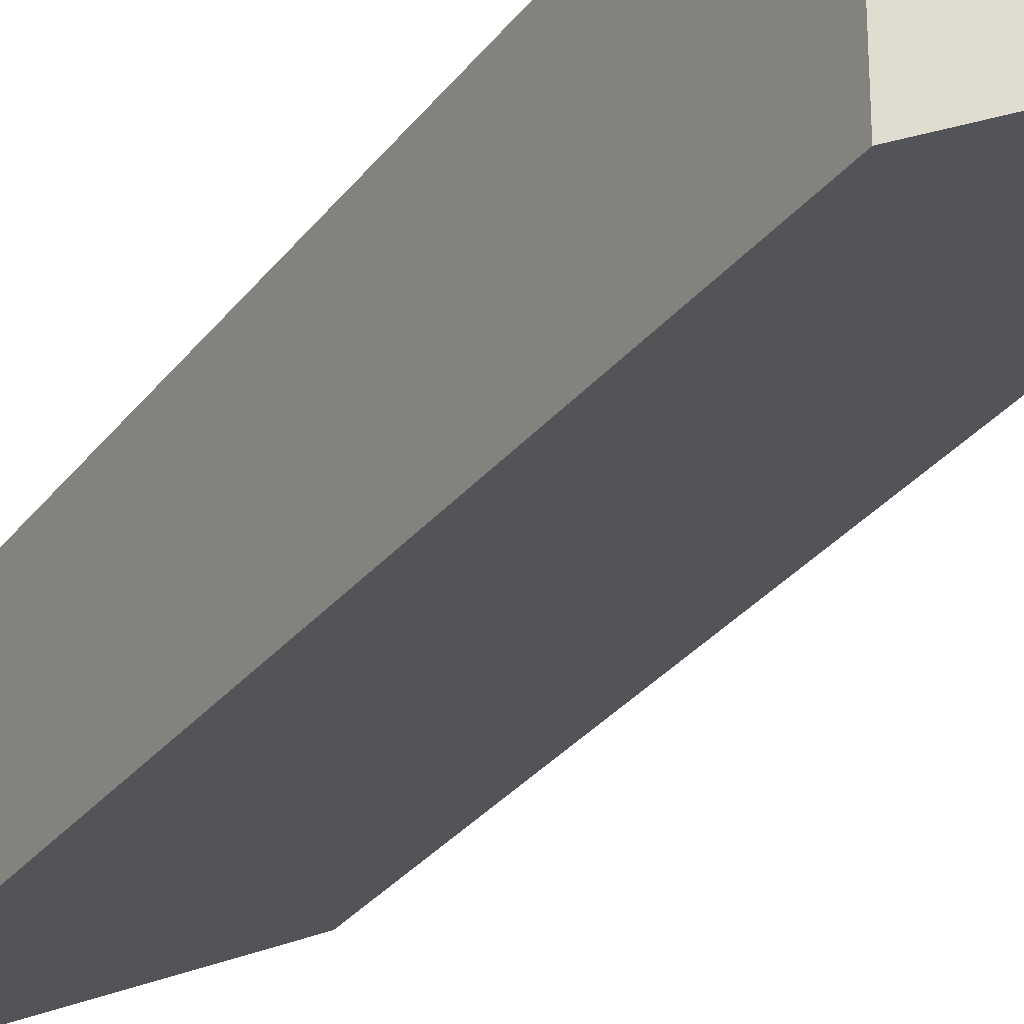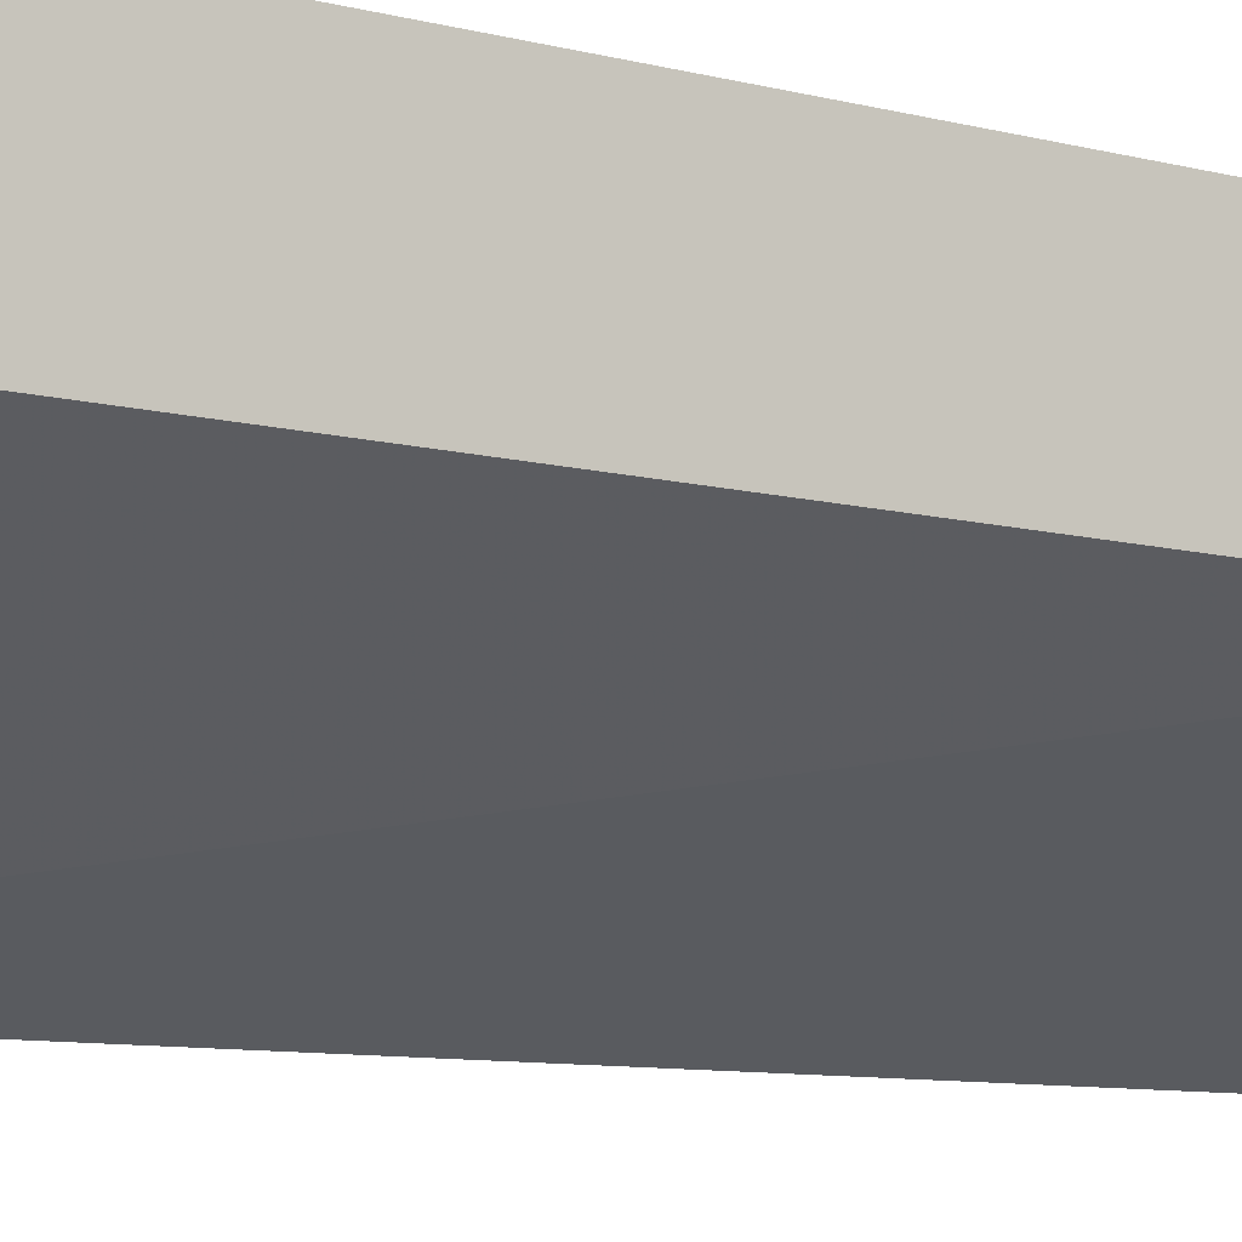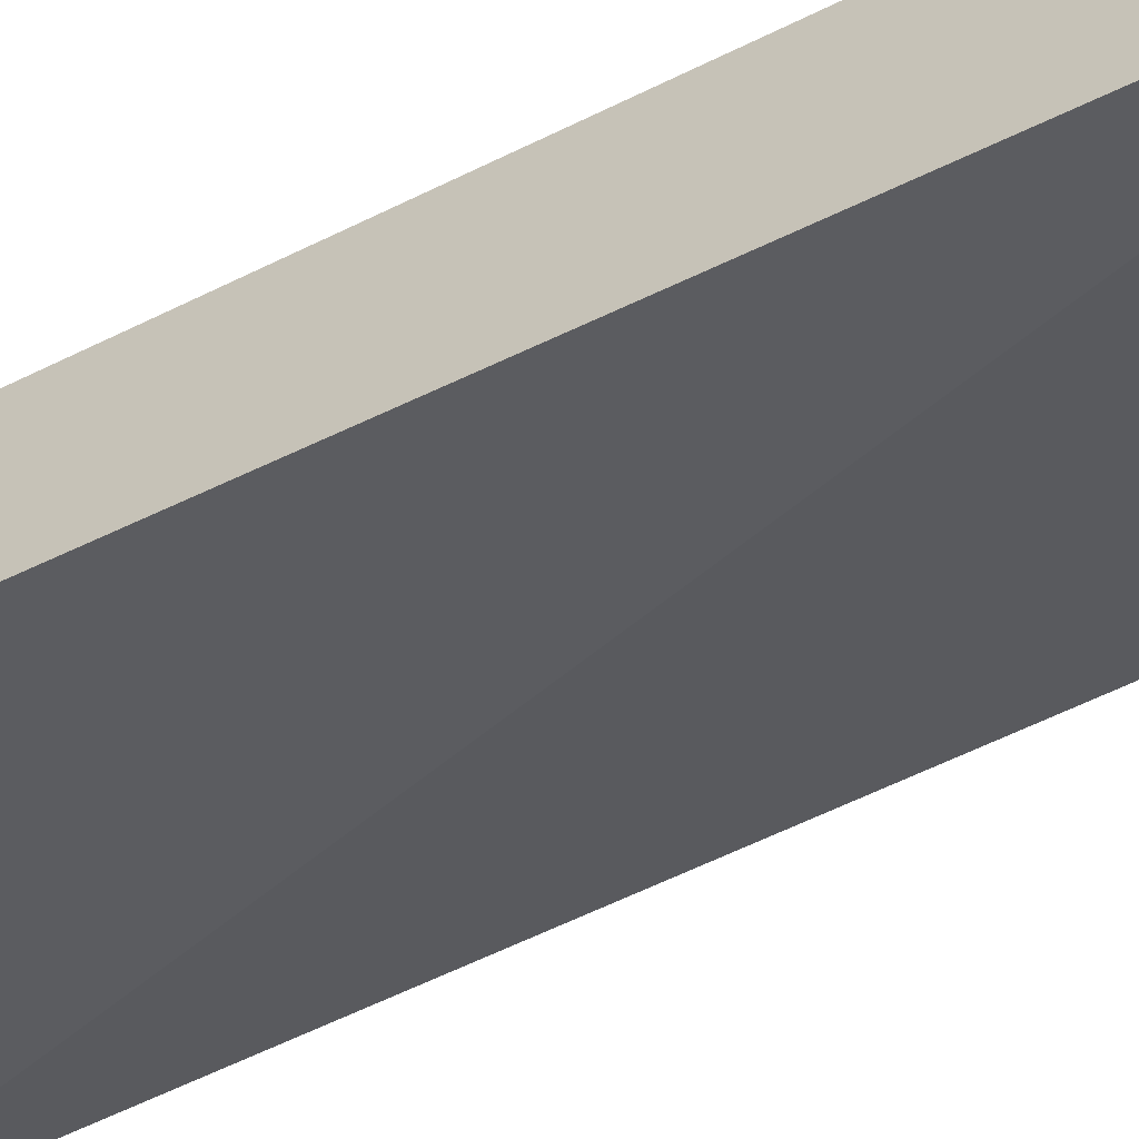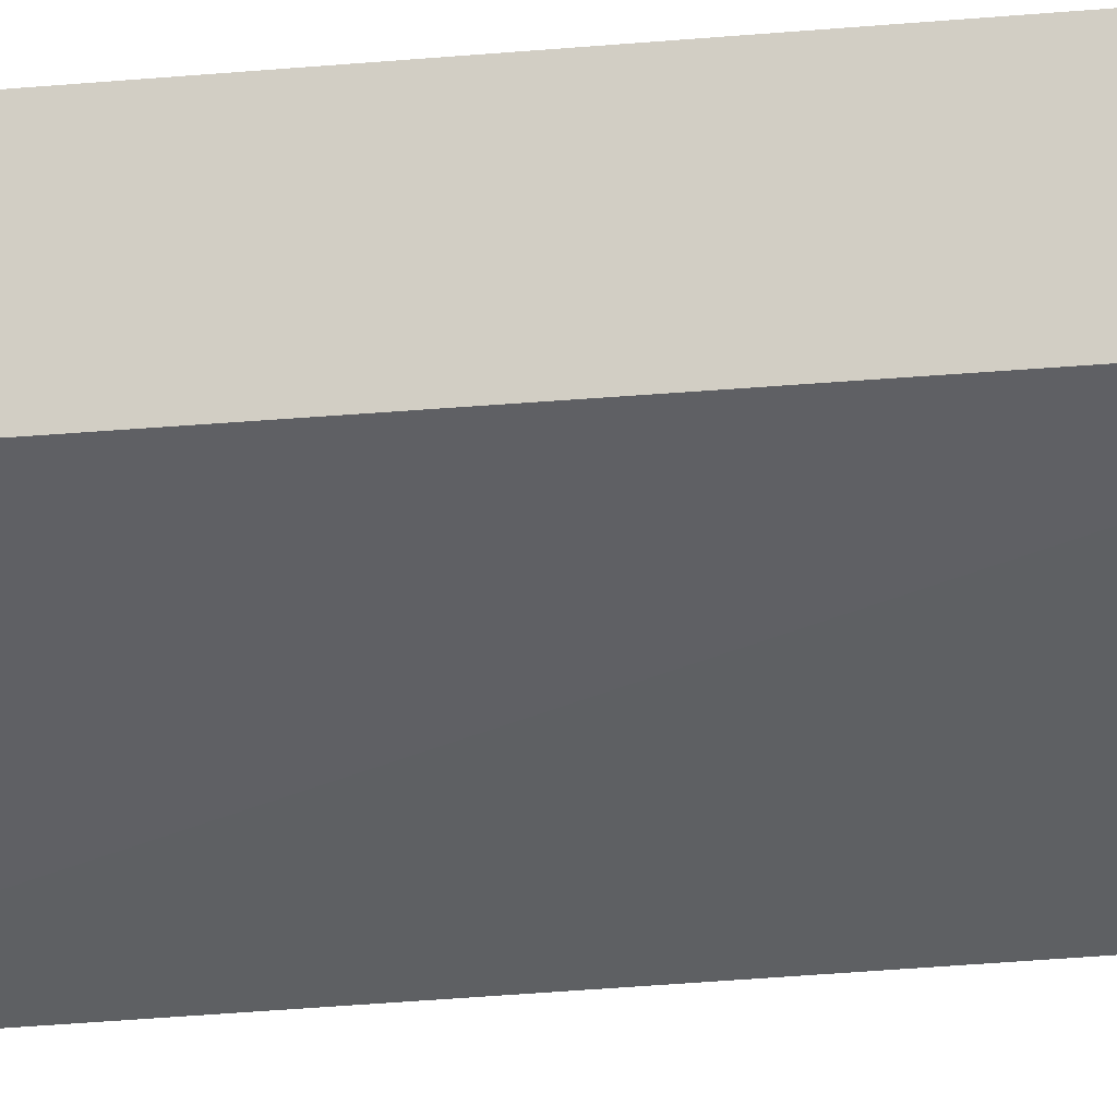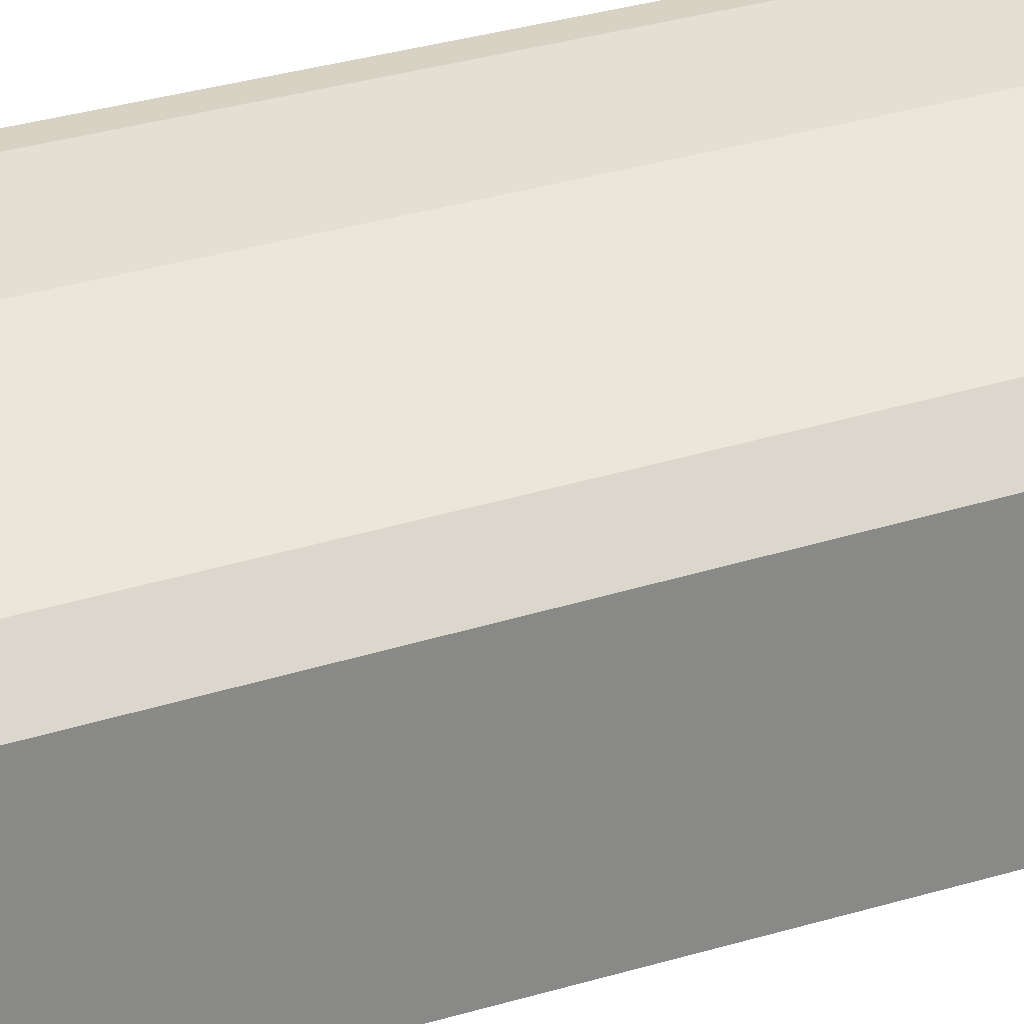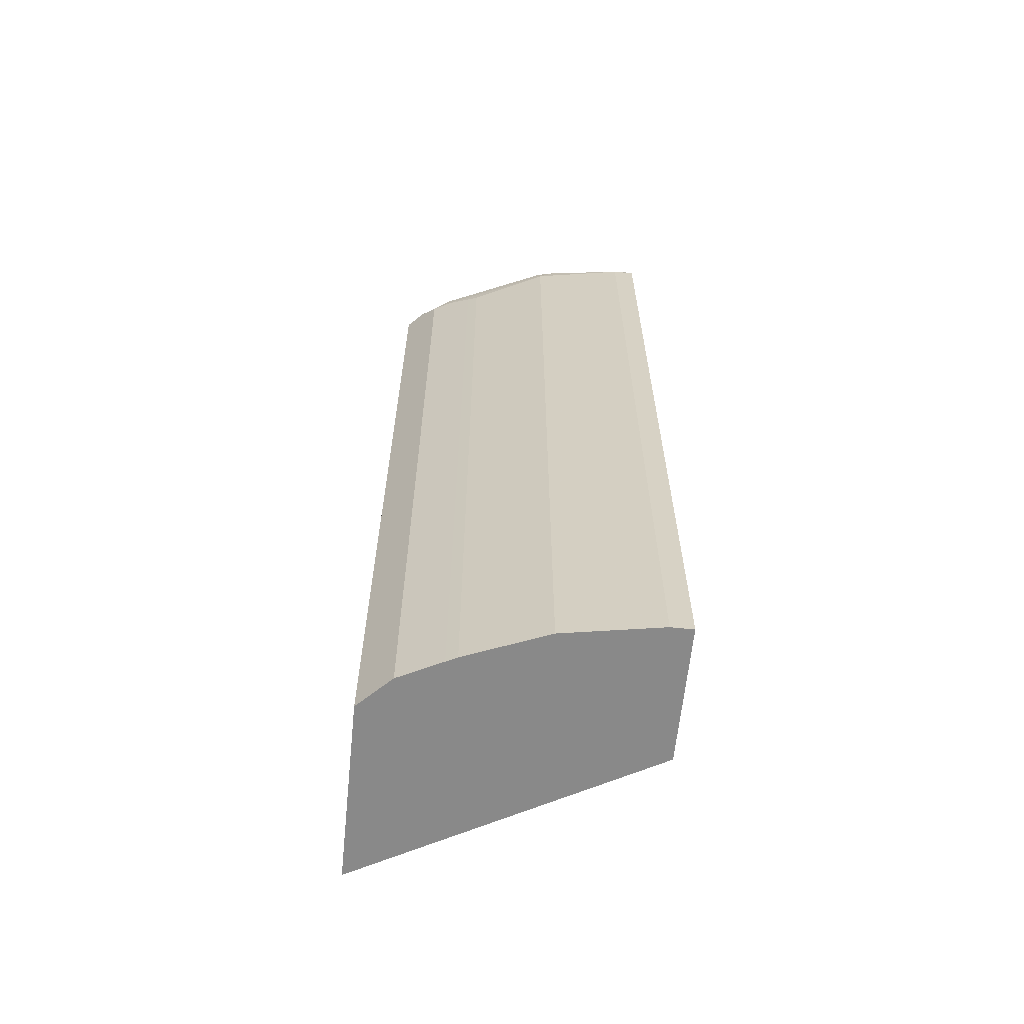
<metadata>
{"format":"obj","ext":"obj","renderer":"f3d","projection":"perspective","resolution":1024,"background":"white","views":[{"elev":-29.4,"azim":-29.3,"up":"+Z"},{"elev":-10.4,"azim":55.0,"up":"+Z"},{"elev":-62.6,"azim":-63.5,"up":"+Z"},{"elev":-16.3,"azim":101.1,"up":"+Z"},{"elev":27.7,"azim":-117.1,"up":"+Z"},{"elev":-63.1,"azim":-5.8,"up":"+Y"}]}
</metadata>
<code>
v -0.02856 0.5269 0.8079
v -0.02856 0.5344 0.806
v -0.05271 0.5269 0.8079
v -0.02856 -0.4682 0.8079
v -0.02856 0.542 0.8029
v -0.05856 0.5386 0.8021
v -0.1464 0.5561 0.7845
v -0.1405 0.5444 0.7903
v -0.1581 0.5269 0.7903
v -0.05271 -0.4682 0.8079
v -0.02856 -0.4682 0.6609
v -0.02856 0.5694 0.785
v -0.1347 0.5678 0.7787
v -0.1625 0.5532 0.7816
v -0.1603 0.5444 0.786
v -0.281 0.5269 0.7377
v -0.2459 0.5093 0.7552
v -0.1581 -0.4682 0.7903
v -0.3397 -0.4682 0.4888
v -0.02856 0.5269 0.6674
v -0.02856 0.5743 0.7802
v -0.1464 0.5737 0.7669
v -0.1625 0.5708 0.764
v -0.2503 0.5708 0.7289
v -0.2225 0.5678 0.7435
v -0.2854 0.5532 0.7289
v -0.2342 0.5561 0.7494
v -0.2832 0.5444 0.7333
v -0.2576 0.5093 0.7494
v -0.3044 0.5269 0.726
v -0.3005 -0.4682 0.728
v -0.2459 -0.4682 0.7552
v -0.3397 -0.4682 0.4963
v -0.3397 -0.4681 0.4888
v -0.3397 0.5444 0.5149
v -0.03514 0.562 0.6784
v -0.02856 0.5423 0.6737
v -0.02856 0.5771 0.7728
v -0.1405 0.5796 0.7552
v -0.2342 0.5737 0.7318
v -0.2283 0.5796 0.7201
v -0.2693 0.5737 0.7142
v -0.2854 0.5708 0.7113
v -0.3118 0.5532 0.7113
v -0.322 0.5444 0.7084
v -0.3044 0.5561 0.7142
v -0.2576 -0.4682 0.7494
v -0.3397 0.5441 0.6907
v -0.3044 -0.4682 0.726
v -0.3397 -0.4682 0.6907
v -0.3397 0.5559 0.5206
v -0.02856 0.5685 0.6866
v -0.02856 0.5554 0.68
v -0.02856 0.5796 0.7618
v -0.2634 0.5796 0.7025
v -0.2832 0.5752 0.7025
v -0.3381 0.5708 0.6762
v -0.3397 0.5566 0.6836
v -0.3397 0.5444 0.6907
v -0.3397 0.5562 0.5209
v -0.02856 0.5715 0.6897
v -0.02856 0.5796 0.7091
v -0.3161 0.5796 0.6674
v -0.3359 0.5752 0.6674
v -0.3397 0.5752 0.6636
v -0.3397 0.5697 0.6751
v -0.3397 0.5565 0.5214
v -0.02856 0.5743 0.6944
v -0.02856 0.5779 0.7017
v -0.03514 0.5796 0.7025
v -0.3397 0.5796 0.6439
v -0.3397 0.5752 0.5538
v -0.3397 0.5796 0.5736
f 33 48 59
f 33 59 58
f 33 58 66
f 33 66 65
f 33 65 71
f 33 71 73
f 33 73 72
f 33 51 35
f 33 67 60
f 33 60 51
f 33 35 34
f 35 51 36
f 36 53 37
f 36 52 53
f 33 72 67
f 33 50 48
f 24 27 25
f 30 50 49
f 36 51 52
f 22 41 40
f 24 40 42
f 24 42 43
f 24 43 26
f 24 26 27
f 30 49 31
f 26 44 45
f 26 30 28
f 26 43 46
f 26 46 44
f 29 31 47
f 30 45 48
f 30 48 50
f 26 45 30
f 38 54 39
f 68 72 69
f 39 62 70
f 55 63 64
f 55 64 56
f 57 64 65
f 57 65 66
f 57 66 58
f 60 67 68
f 52 60 61
f 60 68 61
f 63 71 64
f 64 71 65
f 67 72 68
f 69 72 70
f 70 72 73
f 22 39 41
f 62 69 70
f 51 60 52
f 45 59 48
f 45 58 59
f 39 70 73
f 39 73 71
f 39 71 63
f 39 63 55
f 39 55 41
f 40 41 42
f 41 55 42
f 42 55 56
f 42 56 43
f 43 56 64
f 43 64 57
f 43 57 46
f 44 46 57
f 44 57 45
f 45 57 58
f 39 54 62
f 22 24 23
f 16 30 31
f 21 39 22
f 3 5 6
f 3 6 7
f 3 7 8
f 3 8 9
f 3 9 18
f 3 18 10
f 2 5 3
f 4 10 18
f 4 32 47
f 4 47 31
f 4 31 49
f 4 49 50
f 4 50 33
f 4 33 19
f 4 18 32
f 4 19 11
f 1 5 2
f 1 21 12
f 1 2 3
f 1 3 10
f 1 10 4
f 1 4 11
f 1 11 20
f 1 20 37
f 1 12 5
f 1 37 53
f 1 52 61
f 1 61 68
f 1 68 69
f 1 69 62
f 1 62 54
f 1 38 21
f 1 53 52
f 5 12 13
f 1 54 38
f 5 7 6
f 15 28 16
f 15 26 28
f 16 29 17
f 16 28 30
f 22 40 24
f 16 31 29
f 14 27 26
f 17 29 47
f 19 34 20
f 20 35 36
f 20 36 37
f 20 34 35
f 21 38 39
f 5 13 7
f 19 33 34
f 14 25 27
f 17 47 32
f 13 25 14
f 7 13 14
f 14 26 15
f 7 14 15
f 7 15 8
f 8 15 9
f 9 16 17
f 9 17 32
f 9 15 16
f 11 19 20
f 12 21 13
f 13 21 22
f 13 22 23
f 13 23 24
f 13 24 25
f 9 32 18

</code>
